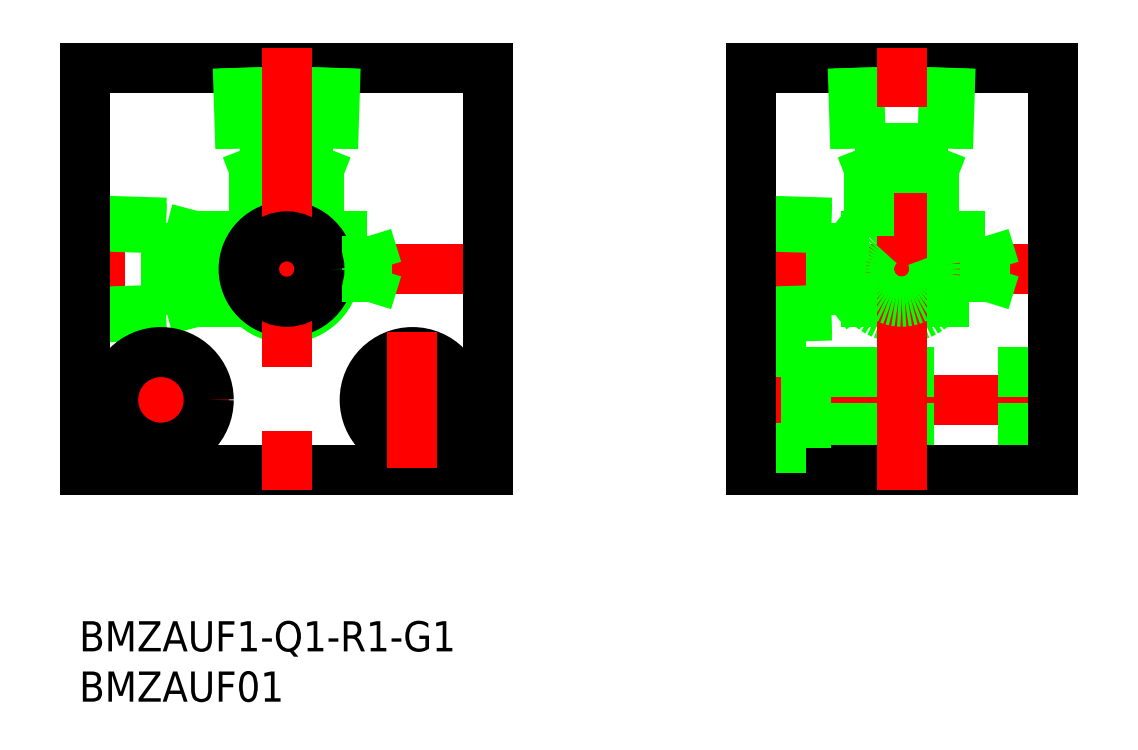
<metadata>
{"format":"dxf","ext":"dxf","renderer":"ezdxf+matplotlib","layout":"modelspace","background":"white","min_lineweight":24,"dpi":150}
</metadata>
<code>
0
SECTION
2
ENTITIES
0
LINE
8
0
10
11
20
23.25
30
0
11
16.75
21
23.25
31
0
0
LINE
8
0
10
11
20
16.75
30
0
11
28
21
16.75
31
0
0
LINE
8
CENTER
10
42
20
20
30
0
11
-2
21
20
31
0
0
LINE
8
CENTER
10
14.25
20
7
30
0
11
0.75
21
7
31
0
0
LINE
8
0
10
0
20
40
30
0
11
40
21
40
31
0
0
LINE
8
0
10
40
20
0
30
0
11
0
21
0
31
0
0
LINE
8
0
10
11
20
16.75
30
0
11
11
21
23.25
31
0
0
LINE
8
0
10
8
20
15.39
30
0
11
8
21
24.61
31
0
0
LINE
8
0
10
0
20
15.14
30
0
11
8
21
15.39
31
0
0
LINE
8
0
10
0
20
24.86
30
0
11
8
21
24.61
31
0
0
LINE
8
0
10
0
20
15.72
30
0
11
8
21
15.97
31
0
0
LINE
8
0
10
0
20
24.28
30
0
11
8
21
24.03
31
0
0
CIRCLE
8
0
10
7.5
20
7
30
0
40
2.75
0
LINE
8
CENTER
10
7.5
20
0.25
30
0
11
7.5
21
13.75
31
0
0
LINE
8
0
10
0
20
0
30
0
11
0
21
40
31
0
0
LINE
8
0
10
8
20
24.03
30
0
11
11
21
23.25
31
0
0
LINE
8
0
10
8
20
15.97
30
0
11
11
21
16.75
31
0
0
CIRCLE
8
0
10
7.5
20
7
30
0
40
4.75
0
LINE
8
CENTER
10
39.25
20
7
30
0
11
25.75
21
7
31
0
0
CIRCLE
8
0
10
32.5
20
7
30
0
40
2.75
0
CIRCLE
8
0
10
32.5
20
7
30
0
40
4.75
0
LINE
8
0
10
24.03
20
32
30
0
11
23.25
21
30
31
0
0
LINE
8
0
10
23.25
20
23.25
30
0
11
28
21
23.25
31
0
0
LINE
8
0
10
23.25
20
23.25
30
0
11
23.25
21
30
31
0
0
LINE
8
0
10
15.97
20
32
30
0
11
16.75
21
30
31
0
0
LINE
8
0
10
16.75
20
23.25
30
0
11
16.75
21
30
31
0
0
LINE
8
0
10
24.61
20
32
30
0
11
15.39
21
32
31
0
0
CIRCLE
8
0
10
20
20
20
30
0
40
4.864
0
CIRCLE
8
0
10
20
20
20
30
0
40
4.283
0
LINE
8
0
10
23.25
20
30
30
0
11
16.75
21
30
31
0
0
LINE
8
0
10
24.86
20
40
30
0
11
24.61
21
32
31
0
0
LINE
8
0
10
24.28
20
40
30
0
11
24.03
21
32
31
0
0
LINE
8
0
10
15.72
20
40
30
0
11
15.97
21
32
31
0
0
LINE
8
0
10
15.14
20
40
30
0
11
15.39
21
32
31
0
0
LINE
8
CENTER
10
20
20
42
30
0
11
20
21
-2
31
0
0
LINE
8
CENTER
10
32.5
20
13.75
30
0
11
32.5
21
0.25
31
0
0
LINE
8
0
10
40
20
40
30
0
11
40
21
0
31
0
0
LINE
8
CENTER
10
98.12
20
20
30
0
11
64.12
21
20
31
0
0
LINE
8
CENTER
10
64.12
20
7
30
0
11
98.12
21
7
31
0
0
LINE
8
0
10
71.62
20
4.25
30
0
11
96.12
21
4.25
31
0
0
LINE
8
0
10
71.62
20
9.75
30
0
11
96.12
21
9.75
31
0
0
LINE
8
0
10
96.12
20
40
30
0
11
66.12
21
40
31
0
0
LINE
8
0
10
66.12
20
0
30
0
11
96.12
21
0
31
0
0
LINE
8
0
10
75.12
20
23.25
30
0
11
77.87
21
23.25
31
0
0
LINE
8
0
10
75.12
20
16.75
30
0
11
89.37
21
16.75
31
0
0
LINE
8
0
10
76.84
20
40
30
0
11
77.09
21
32
31
0
0
LINE
8
0
10
85.73
20
32
30
0
11
76.51
21
32
31
0
0
CIRCLE
8
0
10
81.12
20
20
30
0
40
4.864
0
CIRCLE
8
0
10
81.12
20
20
30
0
40
4.283
0
LINE
8
0
10
74.12
20
24.03
30
0
11
75.12
21
23.25
31
0
0
LINE
8
0
10
74.12
20
15.97
30
0
11
75.12
21
16.75
31
0
0
LINE
8
0
10
75.12
20
16.75
30
0
11
75.12
21
23.25
31
0
0
LINE
8
0
10
74.12
20
15.39
30
0
11
74.12
21
24.61
31
0
0
LINE
8
0
10
66.12
20
15.14
30
0
11
74.12
21
15.39
31
0
0
LINE
8
0
10
66.12
20
15.72
30
0
11
74.12
21
15.97
31
0
0
LINE
8
0
10
66.12
20
24.28
30
0
11
74.12
21
24.03
31
0
0
LINE
8
0
10
66.12
20
24.86
30
0
11
74.12
21
24.61
31
0
0
LINE
8
0
10
76.26
20
40
30
0
11
76.51
21
32
31
0
0
LINE
8
0
10
71.62
20
11.75
30
0
11
71.62
21
2.25
31
0
0
LINE
8
0
10
66.12
20
11.75
30
0
11
71.62
21
11.75
31
0
0
LINE
8
0
10
66.12
20
2.25
30
0
11
71.62
21
2.25
31
0
0
LINE
8
0
10
66.12
20
40
30
0
11
66.12
21
0
31
0
0
LINE
8
0
10
85.15
20
32
30
0
11
84.37
21
30
31
0
0
LINE
8
0
10
84.37
20
23.25
30
0
11
89.37
21
23.25
31
0
0
LINE
8
0
10
89.37
20
16.75
30
0
11
89.37
21
23.25
31
0
0
LINE
8
0
10
84.37
20
23.25
30
0
11
84.37
21
30
31
0
0
LINE
8
0
10
89.37
20
16.75
30
0
11
90.37
21
20
31
0
0
LINE
8
0
10
90.37
20
20
30
0
11
89.37
21
23.25
31
0
0
LINE
8
0
10
85.98
20
40
30
0
11
85.73
21
32
31
0
0
LINE
8
0
10
85.4
20
40
30
0
11
85.15
21
32
31
0
0
LINE
8
CENTER
10
81.12
20
-2
30
0
11
81.12
21
42
31
0
0
LINE
8
0
10
77.09
20
32
30
0
11
77.87
21
30
31
0
0
LINE
8
0
10
77.87
20
23.25
30
0
11
77.87
21
30
31
0
0
LINE
8
0
10
84.37
20
30
30
0
11
77.87
21
30
31
0
0
LINE
8
0
10
96.12
20
0
30
0
11
96.12
21
40
31
0
0
LINE
8
0
10
29
20
20
30
0
11
28
21
23.25
31
0
0
LINE
8
0
10
28
20
16.75
30
0
11
29
21
20
31
0
0
LINE
8
0
10
28
20
16.75
30
0
11
28
21
23.25
31
0
0
CIRCLE
8
0
10
81.12
20
20
30
0
40
3.25
0
CIRCLE
8
0
10
20
20
20
30
0
40
3.25
0
INSERT
8
0
2
*U2
10
0
20
0
30
0
0
INSERT
8
0
2
*U3
10
0
20
0
30
0
0
VIEWPORT
8
0
10
122.5
20
133.6
30
0
40
322
41
265
68
     1
69
     1
0
VIEWPORT
8
DEFPOINTS
10
122.5
20
102
30
0
40
239.8
41
200.1
68
     2
69
     2
0
ENDSEC
0
EOF

</code>
